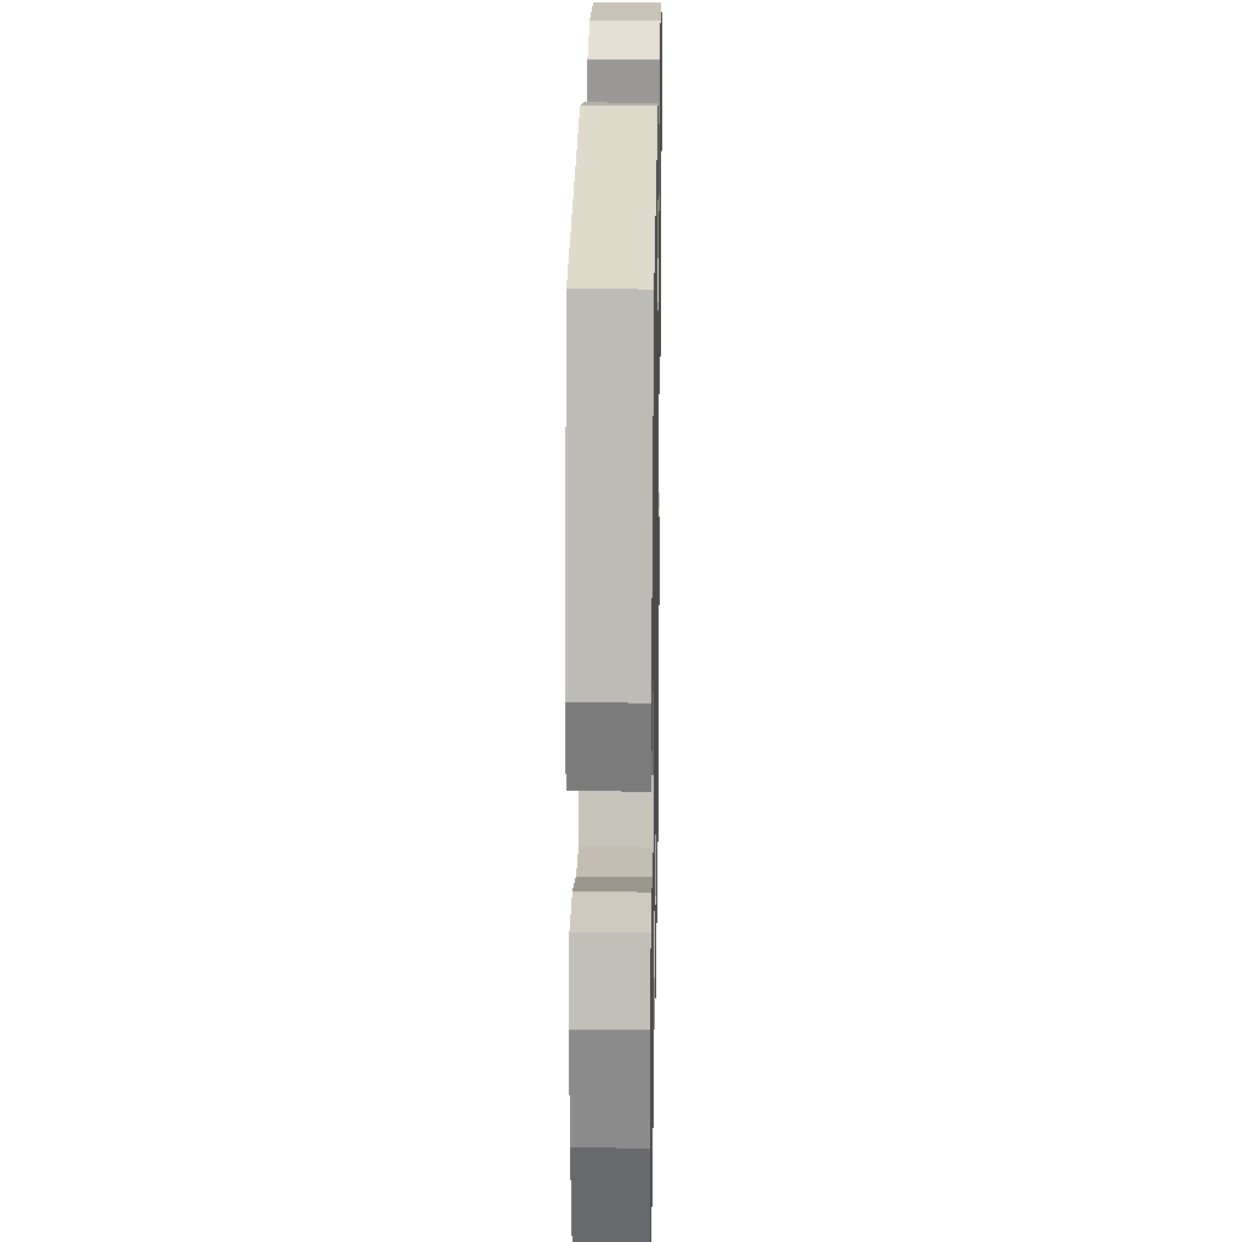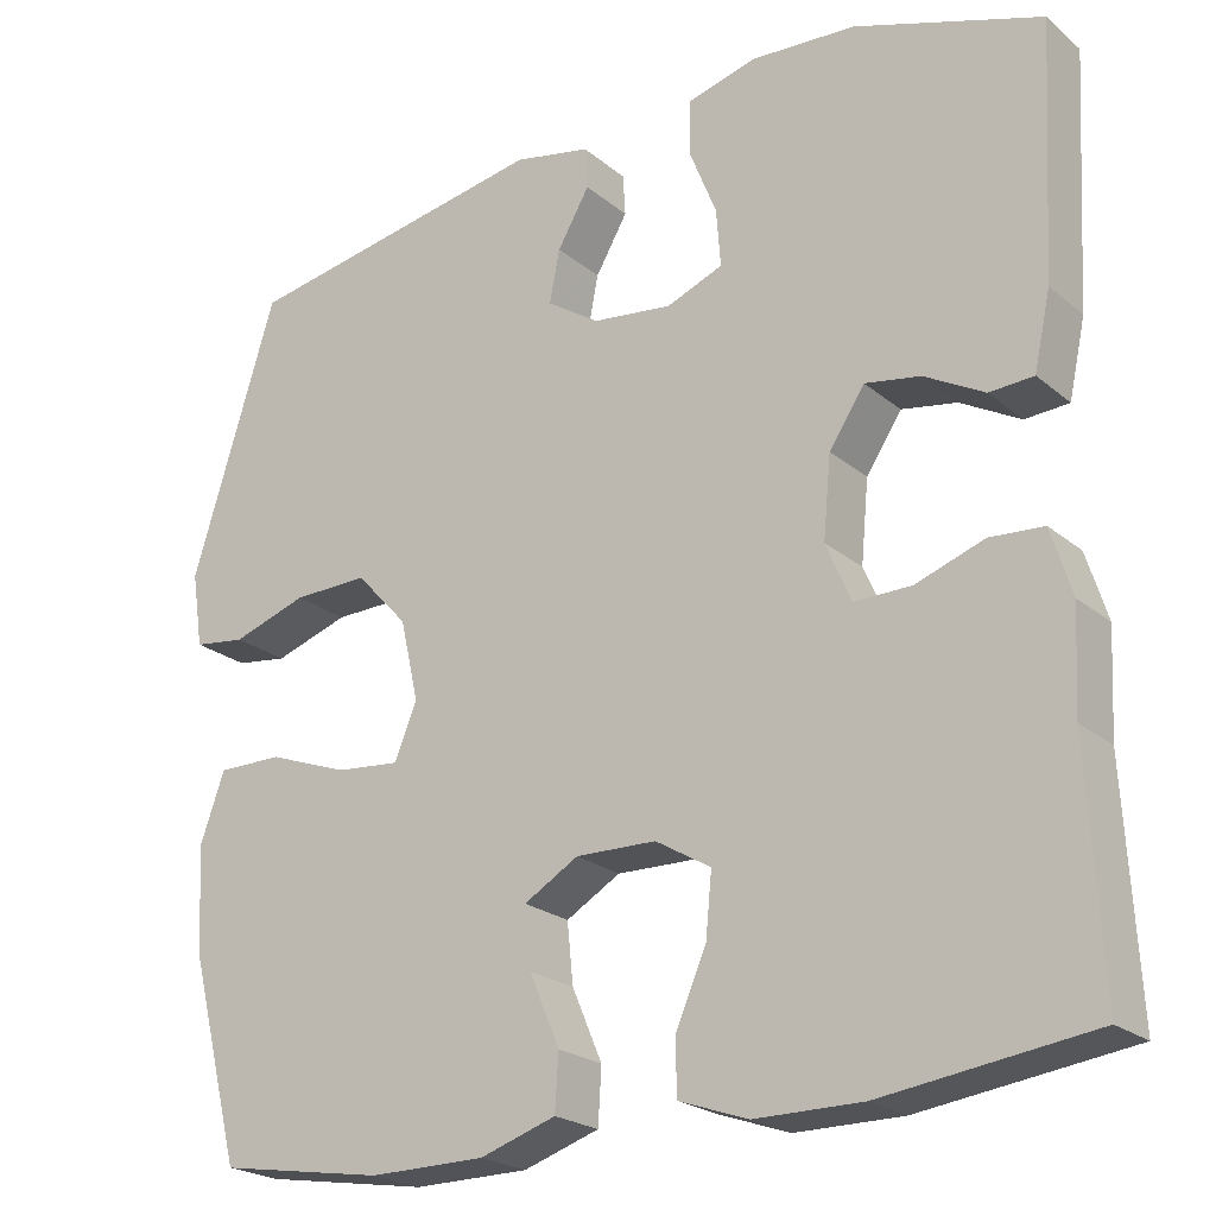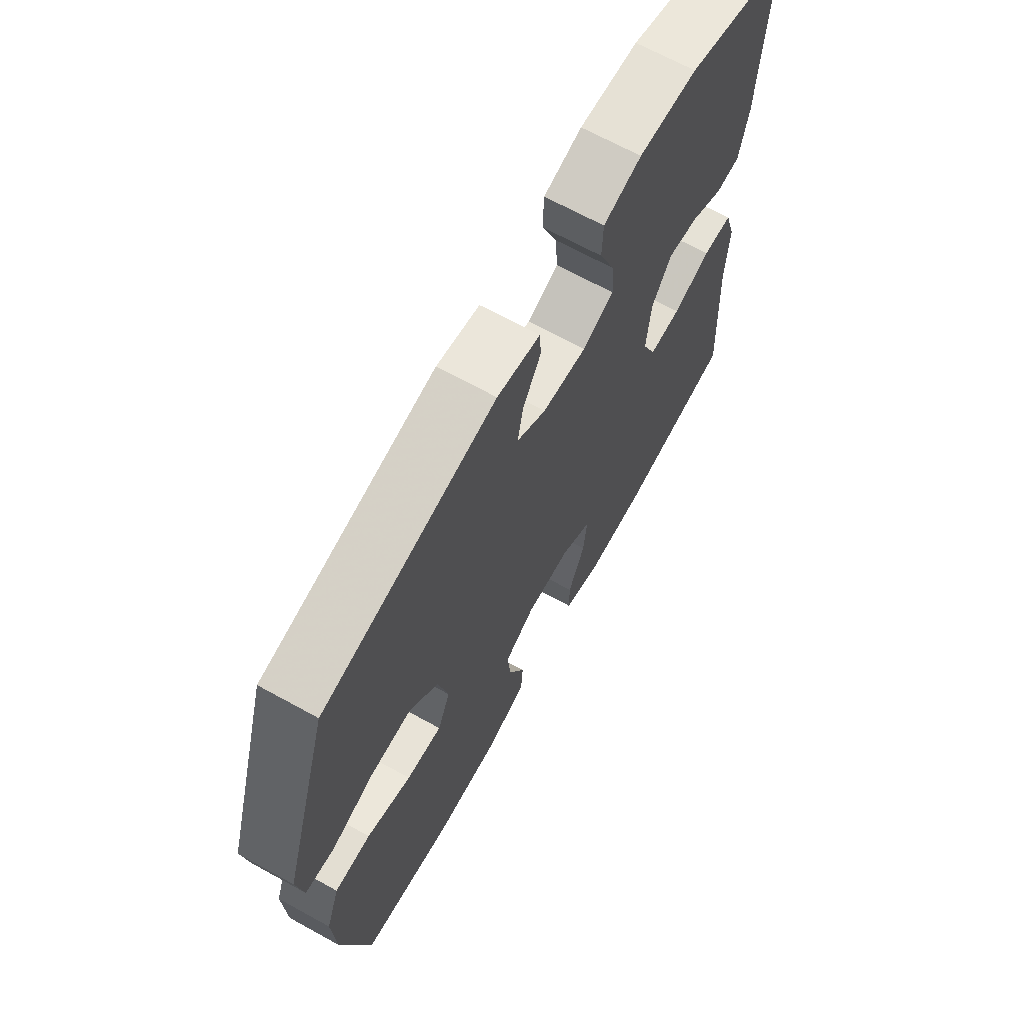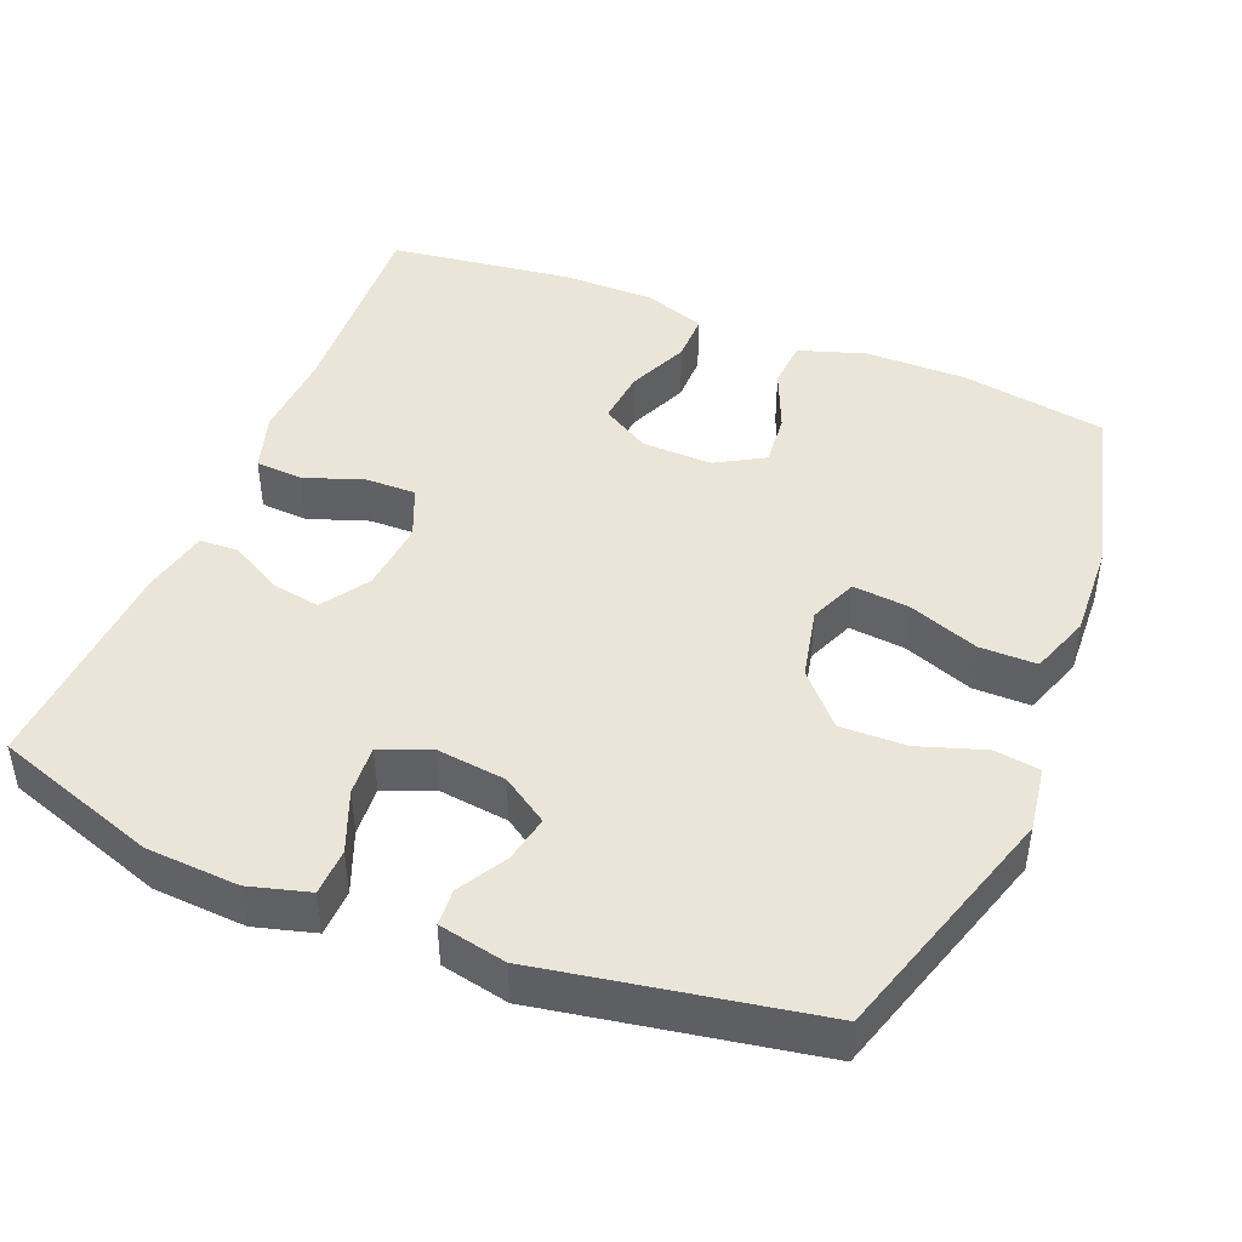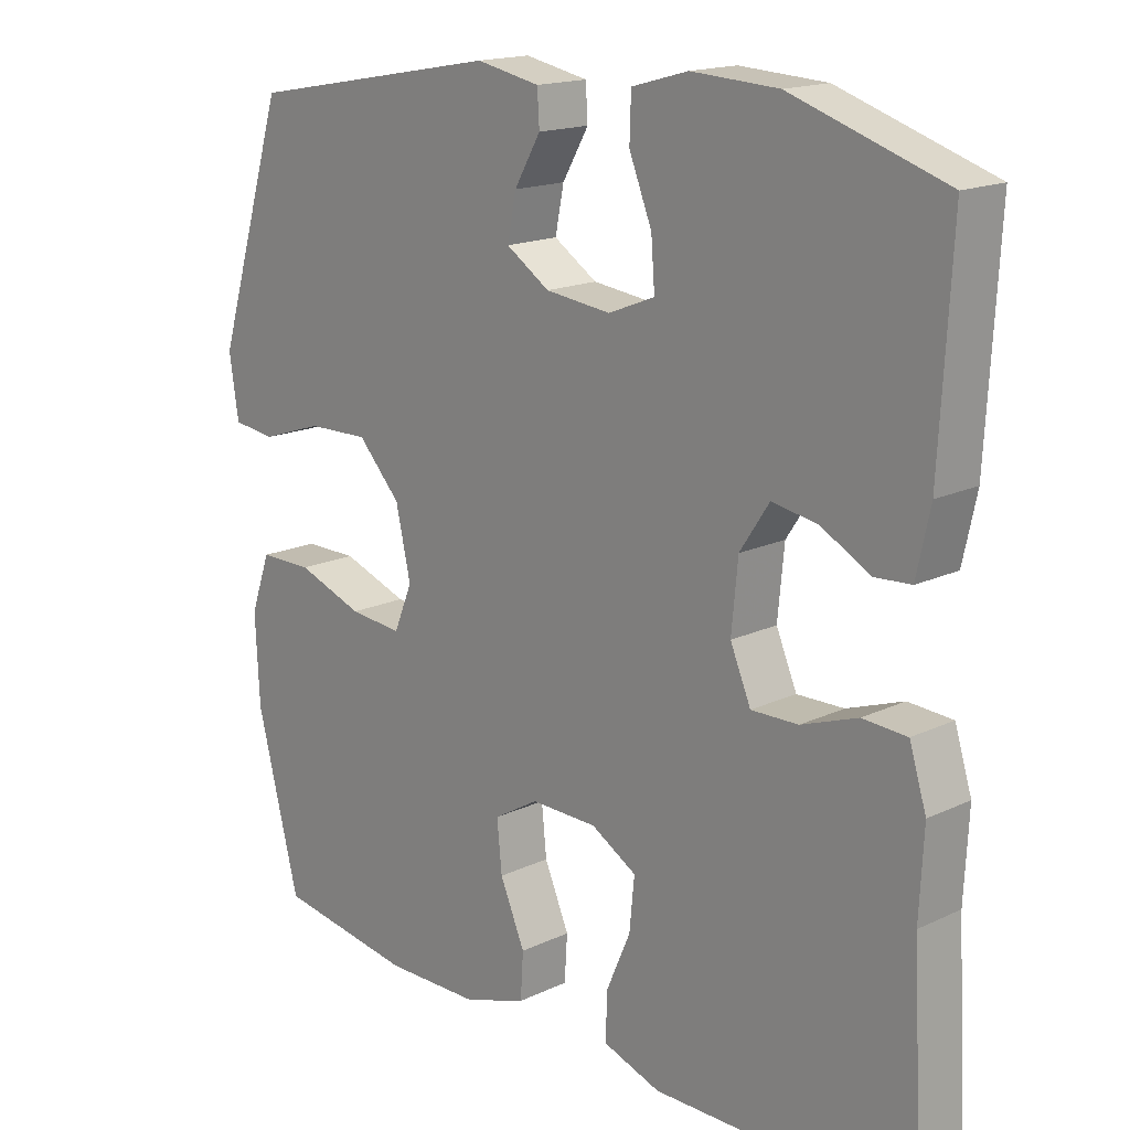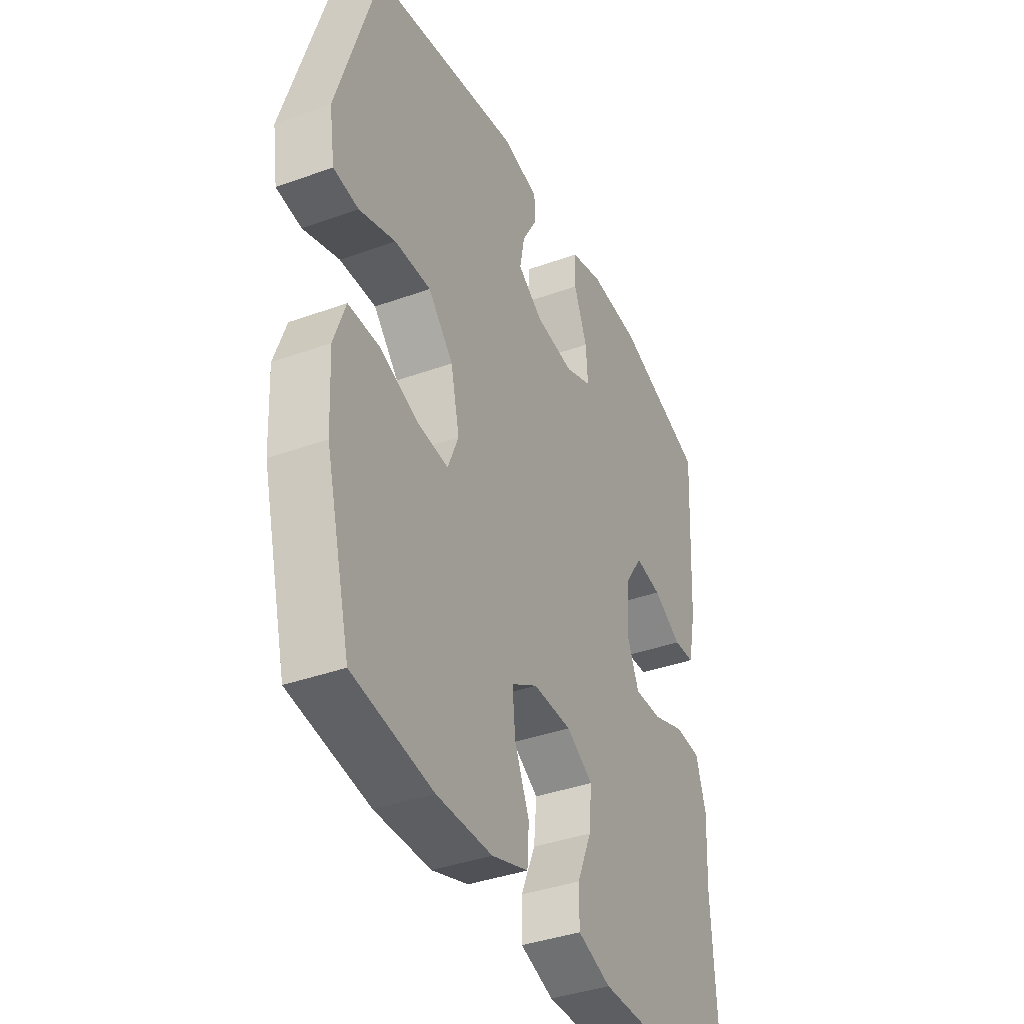
<metadata>
{"format":"obj","ext":"obj","renderer":"f3d","projection":"perspective","resolution":1024,"background":"white","views":[{"elev":22.8,"azim":91.1,"up":"+Z"},{"elev":-22.4,"azim":-144.3,"up":"+Z"},{"elev":67.7,"azim":118.9,"up":"+Z"},{"elev":44.9,"azim":22.2,"up":"+Y"},{"elev":16.6,"azim":-133.8,"up":"+Z"},{"elev":-38.3,"azim":114.6,"up":"+Z"}]}
</metadata>
<code>
v -0.5 0.07 0.5
v -0.284 0.07 0.572
v -0.162 0.07 0.579
v -0.083 0.07 0.557
v -0.081 0.07 0.495
v -0.113 0.07 0.415
v -0.118 0.07 0.349
v -0.053 0.07 0.323
v 0.039 0.07 0.334
v 0.1 0.07 0.374
v 0.088 0.07 0.435
v 0.051 0.07 0.499
v 0.054 0.07 0.547
v 0.143 0.07 0.565
v 0.5 0.07 0.5
v 0.598 0.07 0.182
v 0.585 0.07 0.096
v 0.525 0.07 0.088
v 0.438 0.07 0.117
v 0.351 0.07 0.119
v 0.291 0.07 0.054
v 0.27 0.07 -0.04
v 0.296 0.07 -0.103
v 0.37 0.07 -0.096
v 0.463 0.07 -0.062
v 0.538 0.07 -0.062
v 0.566 0.07 -0.141
v 0.56 0.07 -0.264
v 0.5 0.07 -0.5
v 0.308 0.07 -0.531
v 0.174 0.07 -0.53
v 0.086 0.07 -0.501
v 0.082 0.07 -0.437
v 0.117 0.07 -0.355
v 0.124 0.07 -0.285
v 0.061 0.07 -0.248
v -0.032 0.07 -0.25
v -0.096 0.07 -0.288
v -0.089 0.07 -0.36
v -0.054 0.07 -0.441
v -0.054 0.07 -0.505
v -0.134 0.07 -0.533
v -0.258 0.07 -0.533
v -0.5 0.07 -0.5
v -0.485 0.07 -0.227
v -0.491 0.07 -0.109
v -0.467 0.07 -0.032
v -0.405 0.07 -0.028
v -0.326 0.07 -0.056
v -0.26 0.07 -0.057
v -0.231 0.07 0.011
v -0.24 0.07 0.105
v -0.281 0.07 0.167
v -0.345 0.07 0.156
v -0.414 0.07 0.118
v -0.465 0.07 0.121
v -0.484 0.07 0.209
v -0.5 0 0.5
v -0.284 0 0.572
v -0.162 0 0.579
v -0.083 0 0.557
v -0.081 0 0.495
v -0.113 0 0.415
v -0.118 0 0.349
v -0.053 0 0.323
v 0.039 0 0.334
v 0.1 0 0.374
v 0.088 0 0.435
v 0.051 0 0.499
v 0.054 0 0.547
v 0.143 0 0.565
v 0.5 0 0.5
v 0.598 0 0.182
v 0.585 0 0.096
v 0.525 0 0.088
v 0.438 0 0.117
v 0.351 0 0.119
v 0.291 0 0.054
v 0.27 0 -0.04
v 0.296 0 -0.103
v 0.37 0 -0.096
v 0.463 0 -0.062
v 0.538 0 -0.062
v 0.566 0 -0.141
v 0.56 0 -0.264
v 0.5 0 -0.5
v 0.308 0 -0.531
v 0.174 0 -0.53
v 0.086 0 -0.501
v 0.082 0 -0.437
v 0.117 0 -0.355
v 0.124 0 -0.285
v 0.061 0 -0.248
v -0.032 0 -0.25
v -0.096 0 -0.288
v -0.089 0 -0.36
v -0.054 0 -0.441
v -0.054 0 -0.505
v -0.134 0 -0.533
v -0.258 0 -0.533
v -0.5 0 -0.5
v -0.485 0 -0.227
v -0.491 0 -0.109
v -0.467 0 -0.032
v -0.405 0 -0.028
v -0.326 0 -0.056
v -0.26 0 -0.057
v -0.231 0 0.011
v -0.24 0 0.105
v -0.281 0 0.167
v -0.345 0 0.156
v -0.414 0 0.118
v -0.465 0 0.121
v -0.484 0 0.209
f 54 55 56 57
f 53 54 57 1
f 52 53 1 2
f 51 52 2 3
f 46 47 48 49
f 45 46 49 50
f 44 45 50
f 43 44 50
f 42 43 50 51
f 39 40 41 42
f 38 39 42 51
f 31 32 33 34
f 31 34 35
f 30 31 35
f 29 30 35
f 28 29 35 36
f 24 25 26 27
f 23 24 27 28
f 16 17 18 19
f 16 19 20
f 15 16 20
f 14 15 20 21
f 11 12 13 14
f 10 11 14 21
f 3 4 5 6
f 3 6 7
f 37 38 51 3
f 23 28 36
f 22 23 36 37
f 9 10 21 22
f 8 9 22 37
f 7 8 37
f 3 7 37
f 114 113 112 111
f 58 114 111 110
f 59 58 110 109
f 60 59 109 108
f 106 105 104 103
f 107 106 103 102
f 107 102 101
f 107 101 100
f 108 107 100 99
f 99 98 97 96
f 108 99 96 95
f 91 90 89 88
f 92 91 88
f 92 88 87
f 92 87 86
f 93 92 86 85
f 84 83 82 81
f 85 84 81 80
f 76 75 74 73
f 77 76 73
f 77 73 72
f 78 77 72 71
f 71 70 69 68
f 78 71 68 67
f 63 62 61 60
f 64 63 60
f 60 108 95 94
f 93 85 80
f 94 93 80 79
f 79 78 67 66
f 94 79 66 65
f 94 65 64
f 94 64 60
f 1 58 59 2
f 2 59 60 3
f 3 60 61 4
f 4 61 62 5
f 5 62 63 6
f 6 63 64 7
f 7 64 65 8
f 8 65 66 9
f 9 66 67 10
f 10 67 68 11
f 11 68 69 12
f 12 69 70 13
f 13 70 71 14
f 14 71 72 15
f 15 72 73 16
f 16 73 74 17
f 17 74 75 18
f 18 75 76 19
f 19 76 77 20
f 20 77 78 21
f 21 78 79 22
f 22 79 80 23
f 23 80 81 24
f 24 81 82 25
f 25 82 83 26
f 26 83 84 27
f 27 84 85 28
f 28 85 86 29
f 29 86 87 30
f 30 87 88 31
f 31 88 89 32
f 32 89 90 33
f 33 90 91 34
f 34 91 92 35
f 35 92 93 36
f 36 93 94 37
f 37 94 95 38
f 38 95 96 39
f 39 96 97 40
f 40 97 98 41
f 41 98 99 42
f 42 99 100 43
f 43 100 101 44
f 44 101 102 45
f 45 102 103 46
f 46 103 104 47
f 47 104 105 48
f 48 105 106 49
f 49 106 107 50
f 50 107 108 51
f 51 108 109 52
f 52 109 110 53
f 53 110 111 54
f 54 111 112 55
f 55 112 113 56
f 56 113 114 57
f 57 114 58 1

</code>
